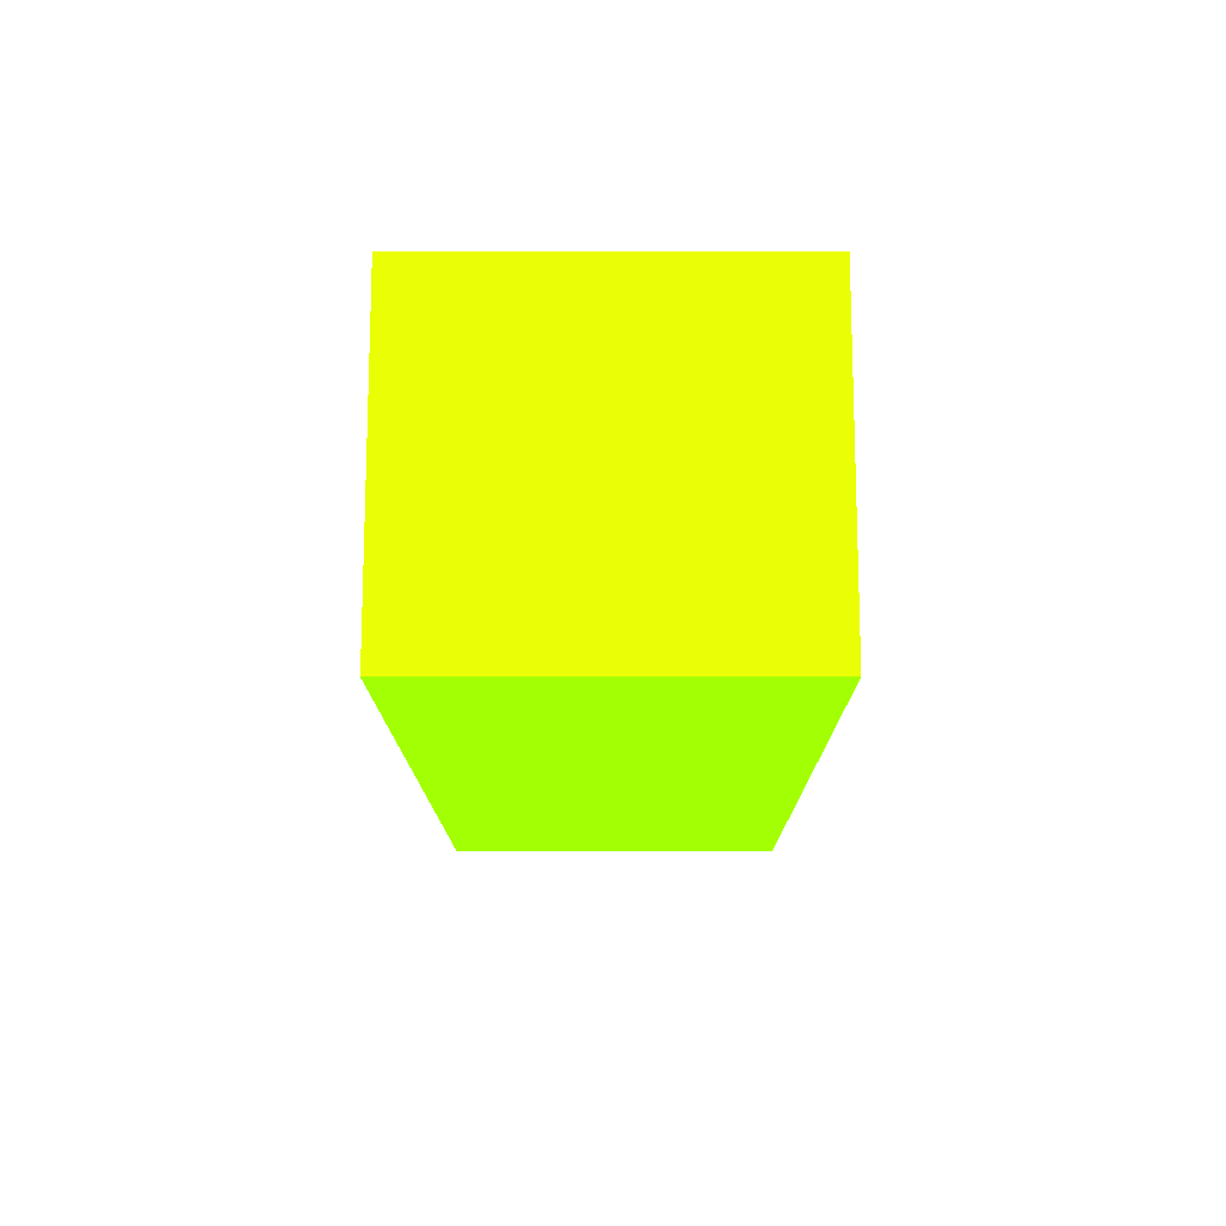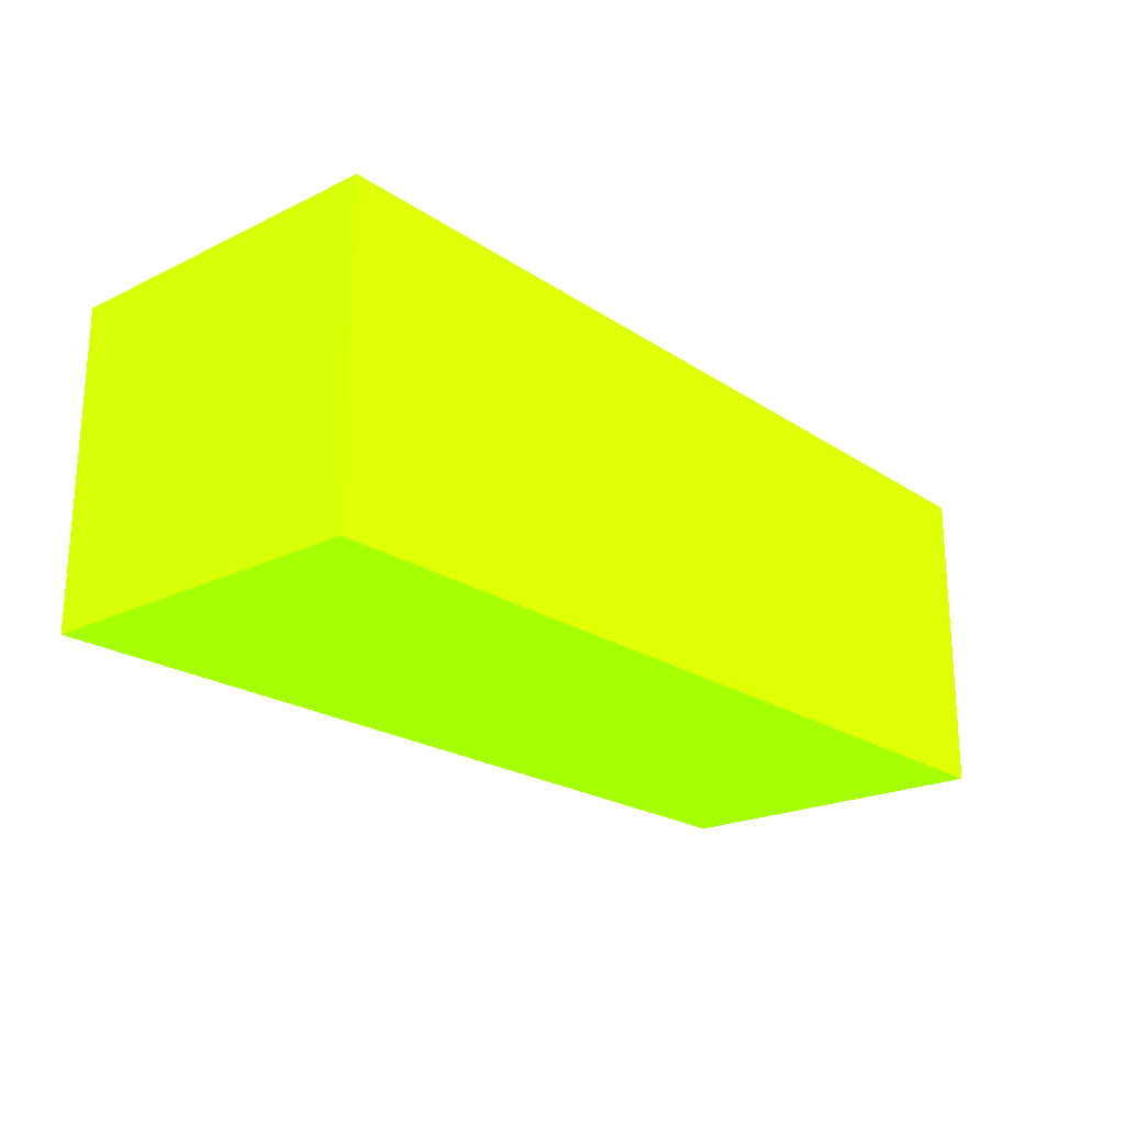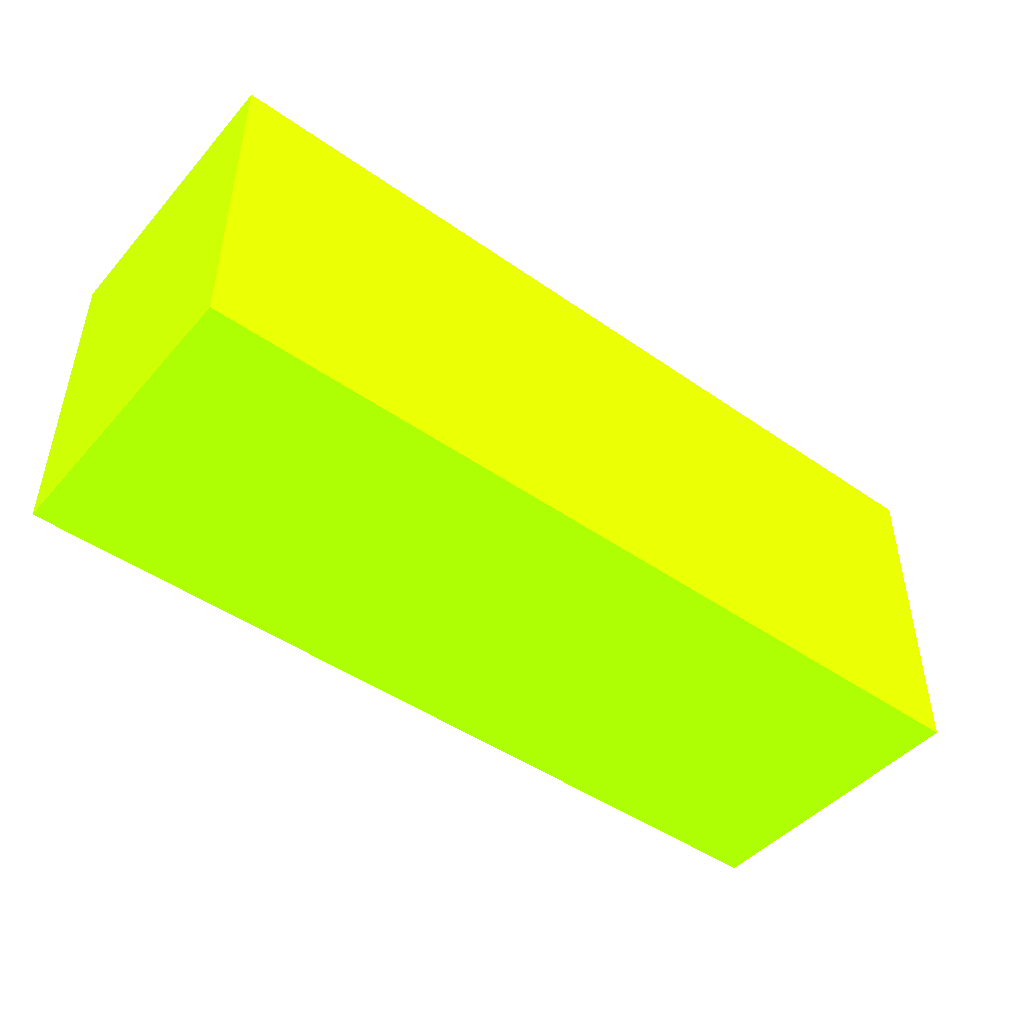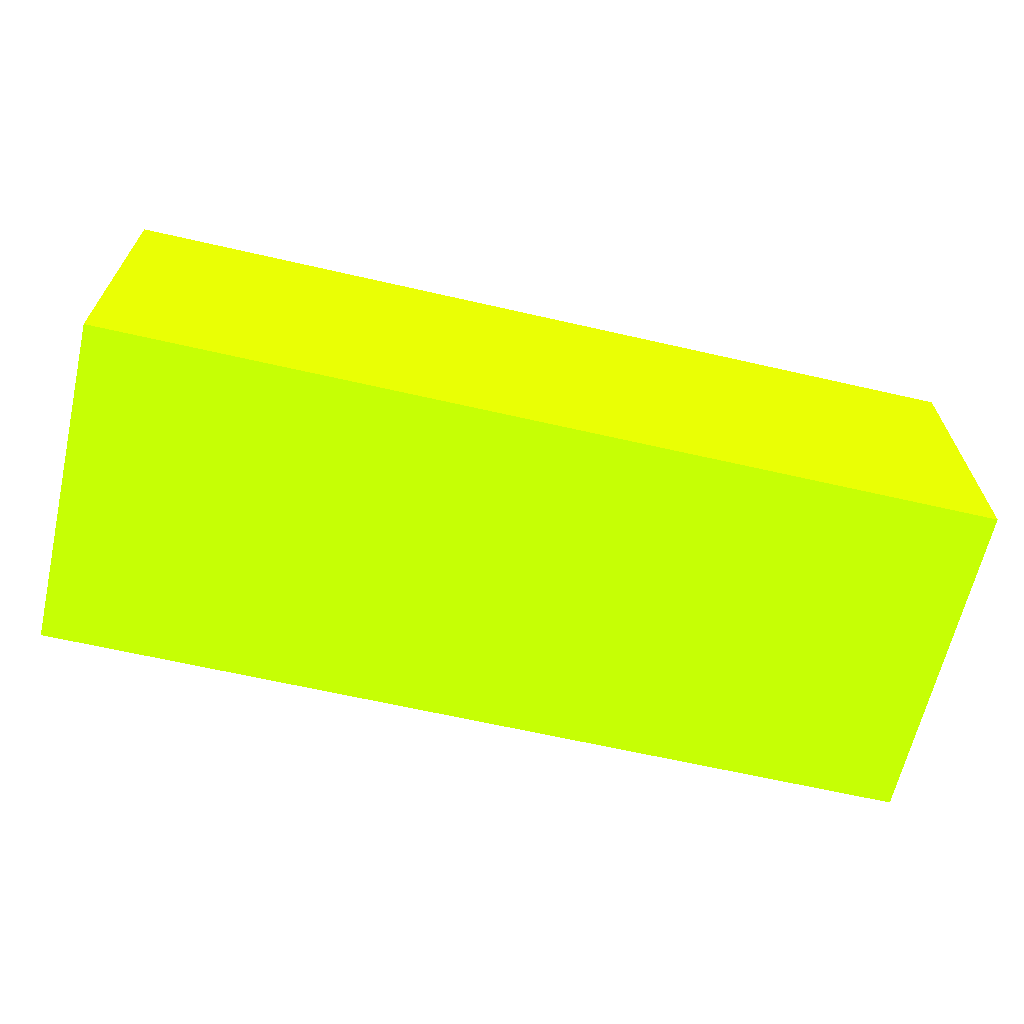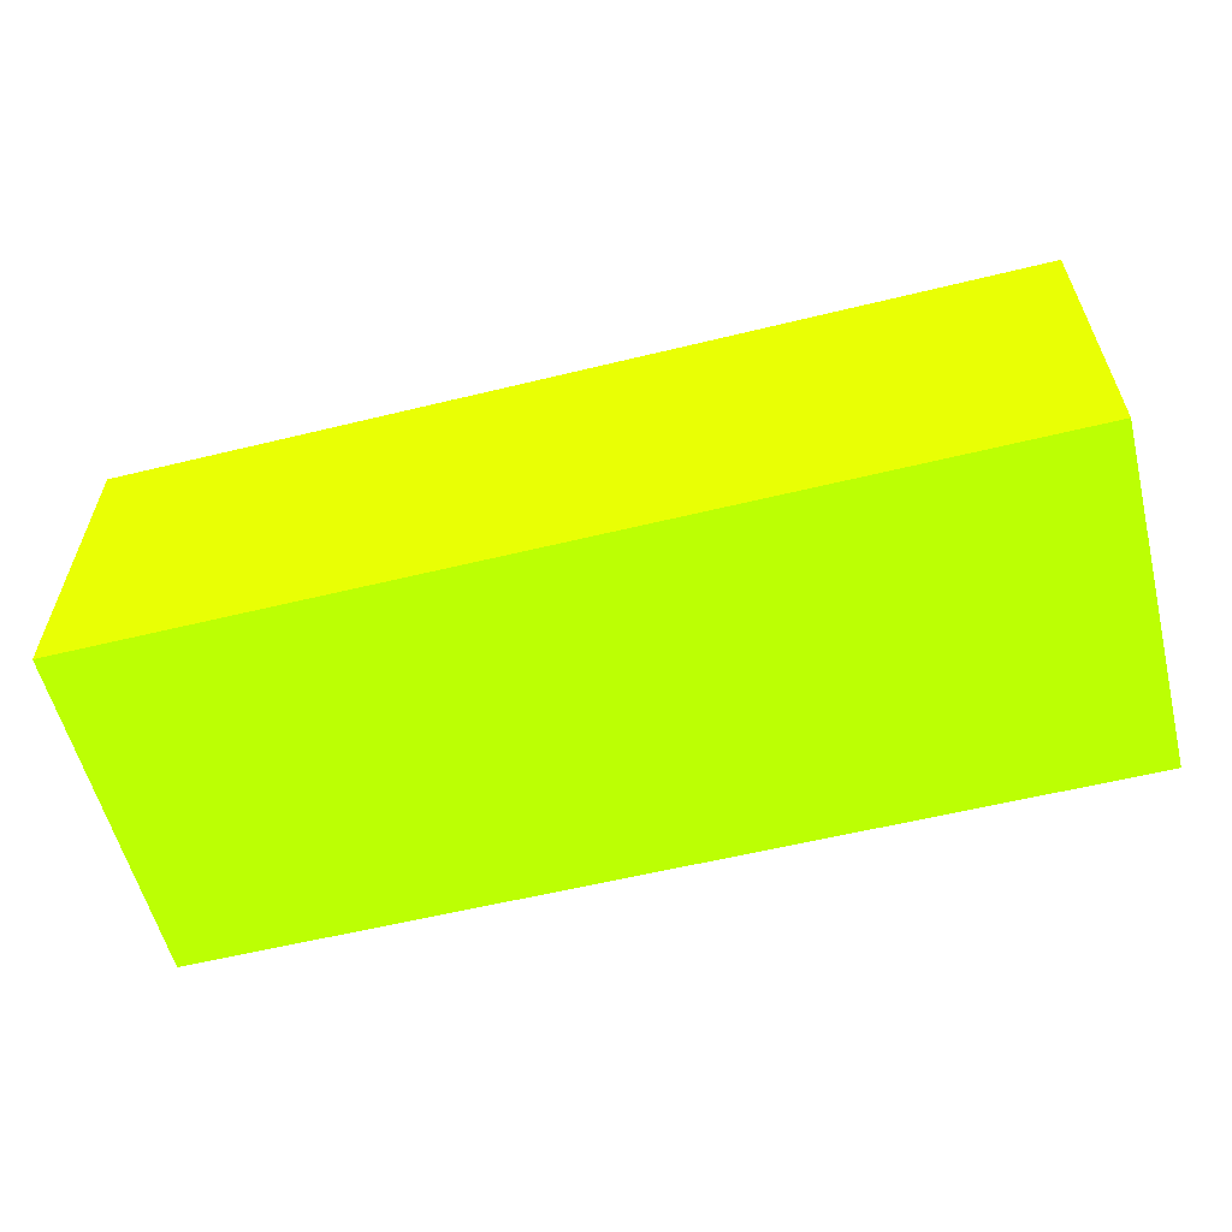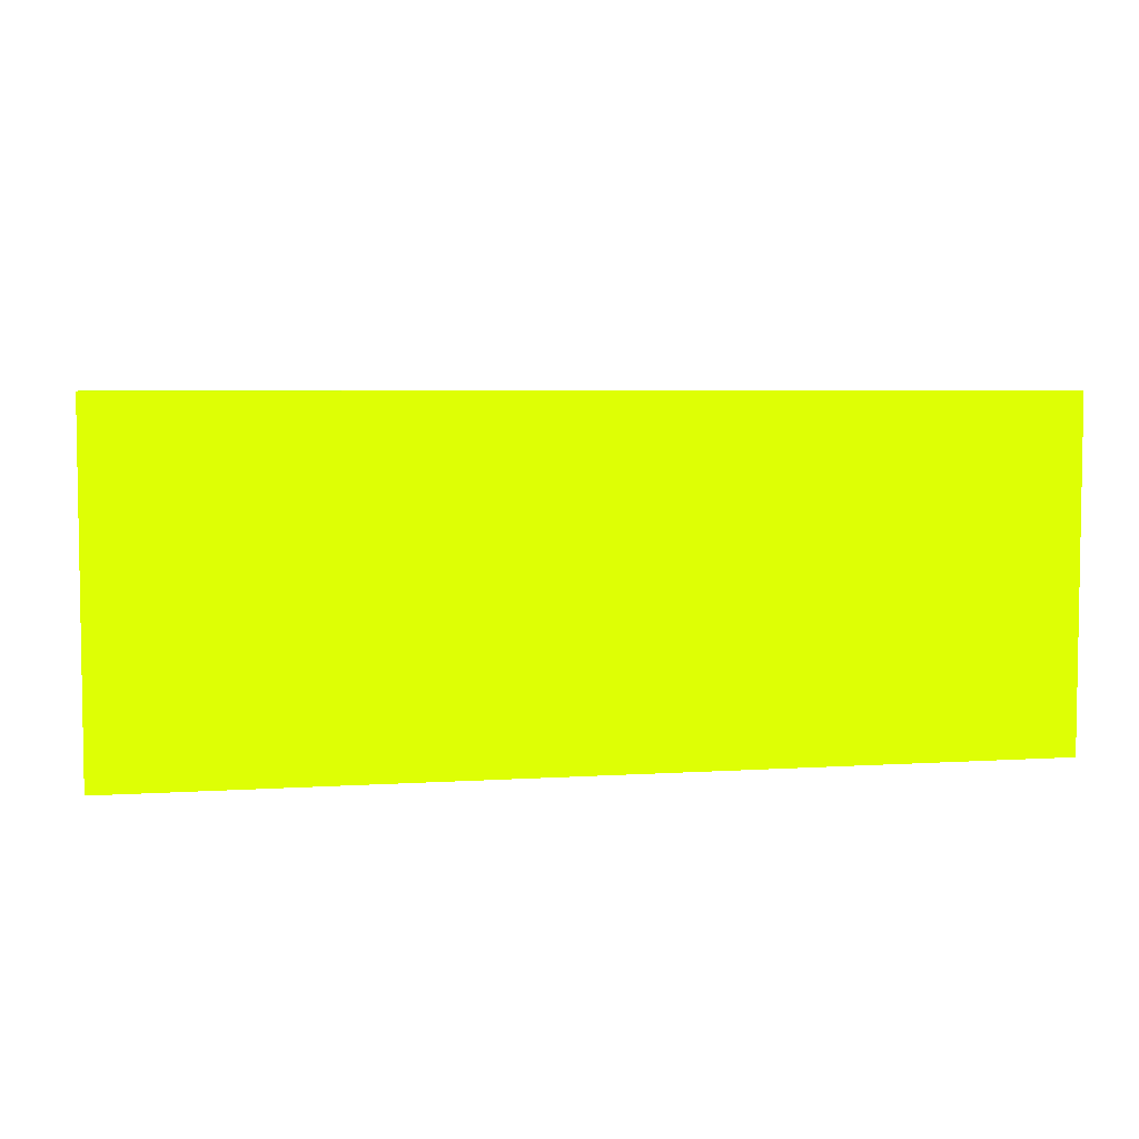
<metadata>
{"format":"obj","ext":"obj","renderer":"f3d","projection":"perspective","resolution":1024,"background":"white","views":[{"elev":-13.8,"azim":-89.8,"up":"+Y"},{"elev":-21.3,"azim":130.6,"up":"+Y"},{"elev":-46.3,"azim":141.4,"up":"+Z"},{"elev":-64.8,"azim":-13.0,"up":"+Y"},{"elev":-58.1,"azim":14.2,"up":"+Y"},{"elev":5.1,"azim":-11.6,"up":"+Z"}]}
</metadata>
<code>
v 1.815 1.818 -1.614 0.498 0.9882 0.01176
v 1.815 1.818 -1.45 0.498 0.9882 0.01176
v 1.815 1.968 -1.614 0.498 0.9882 0.01176
v 2.25 1.818 -1.614 0.498 0.9882 0.01176
v 1.815 1.968 -1.45 0.498 0.9882 0.01176
v 2.25 1.818 -1.45 0.498 0.9882 0.01176
v 2.25 1.968 -1.614 0.498 0.9882 0.01176
v 2.25 1.968 -1.45 0.498 0.9882 0.01176
f 1 2 5
f 1 5 3
f 1 3 7
f 1 7 4
f 1 4 6
f 1 6 2
f 2 6 8
f 2 8 5
f 3 5 8
f 3 8 7
f 4 7 8
f 4 8 6

</code>
